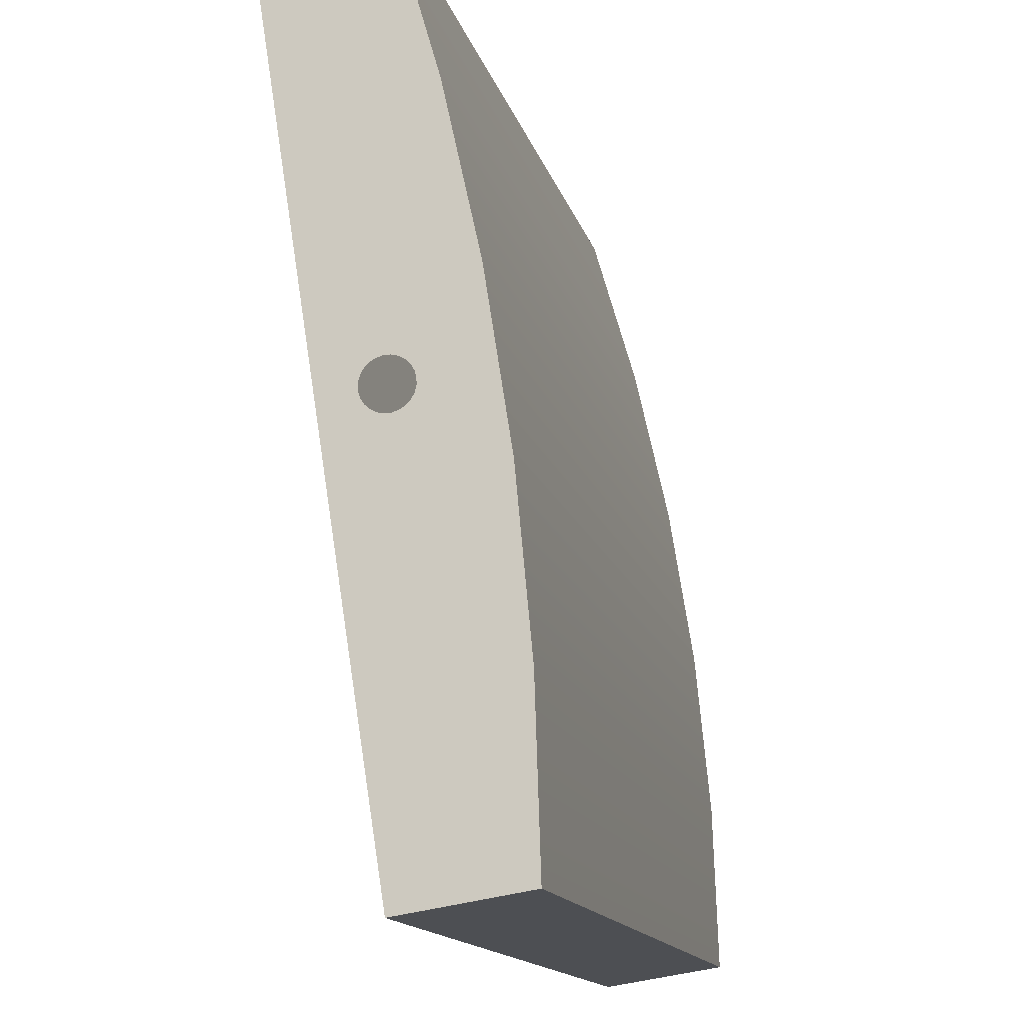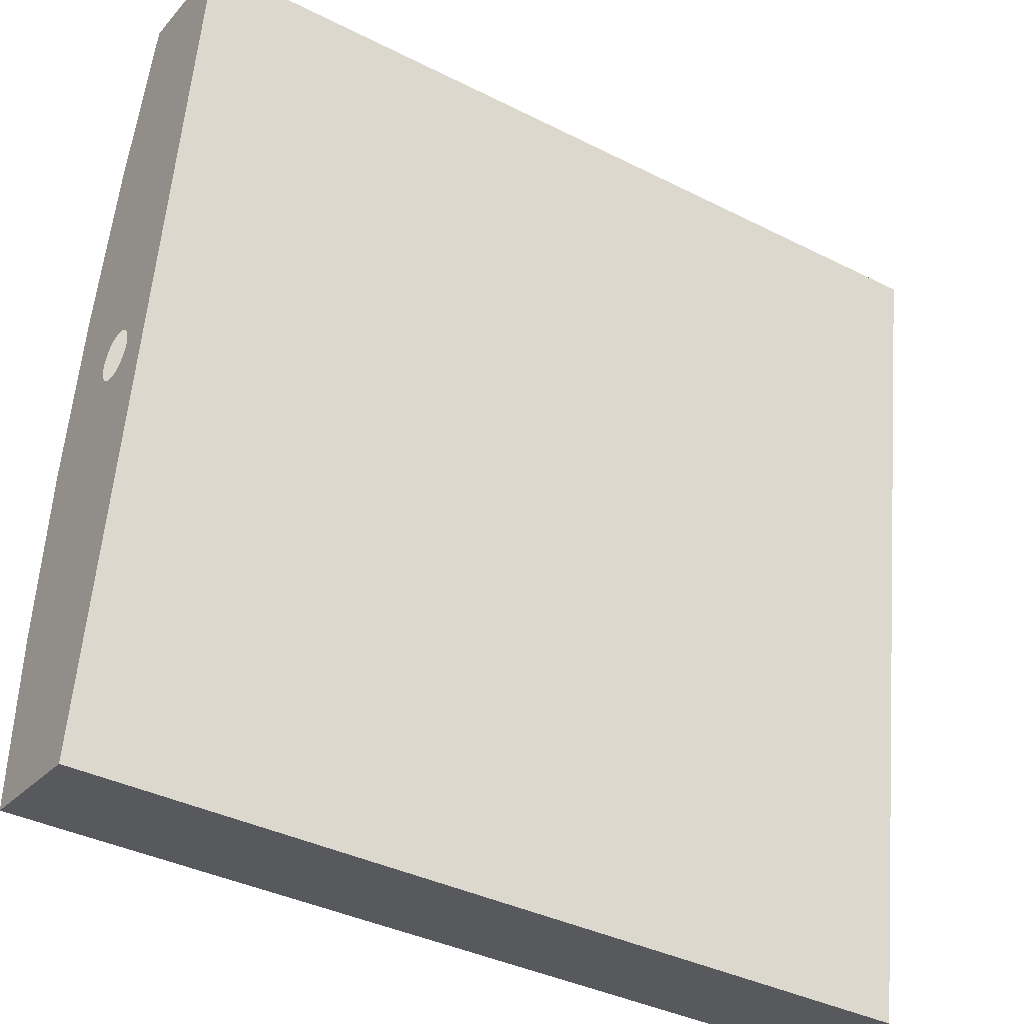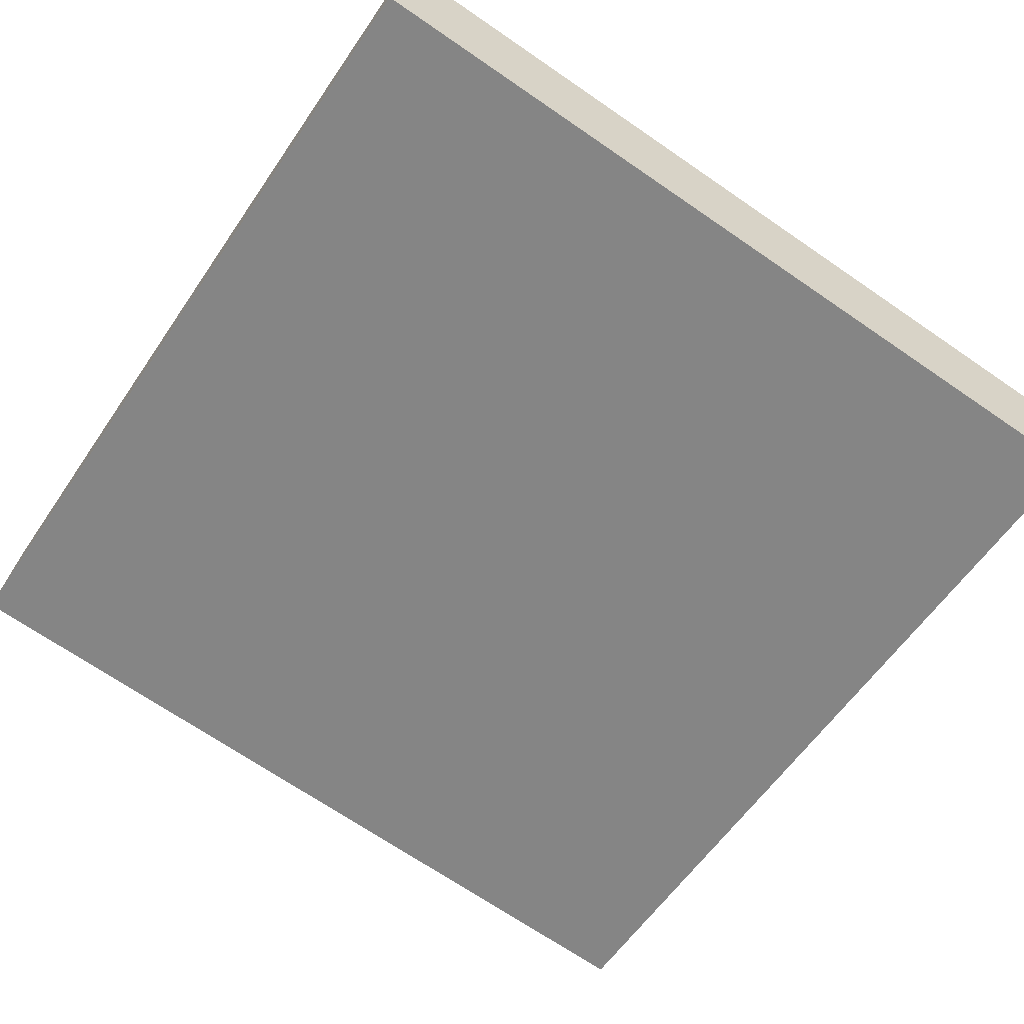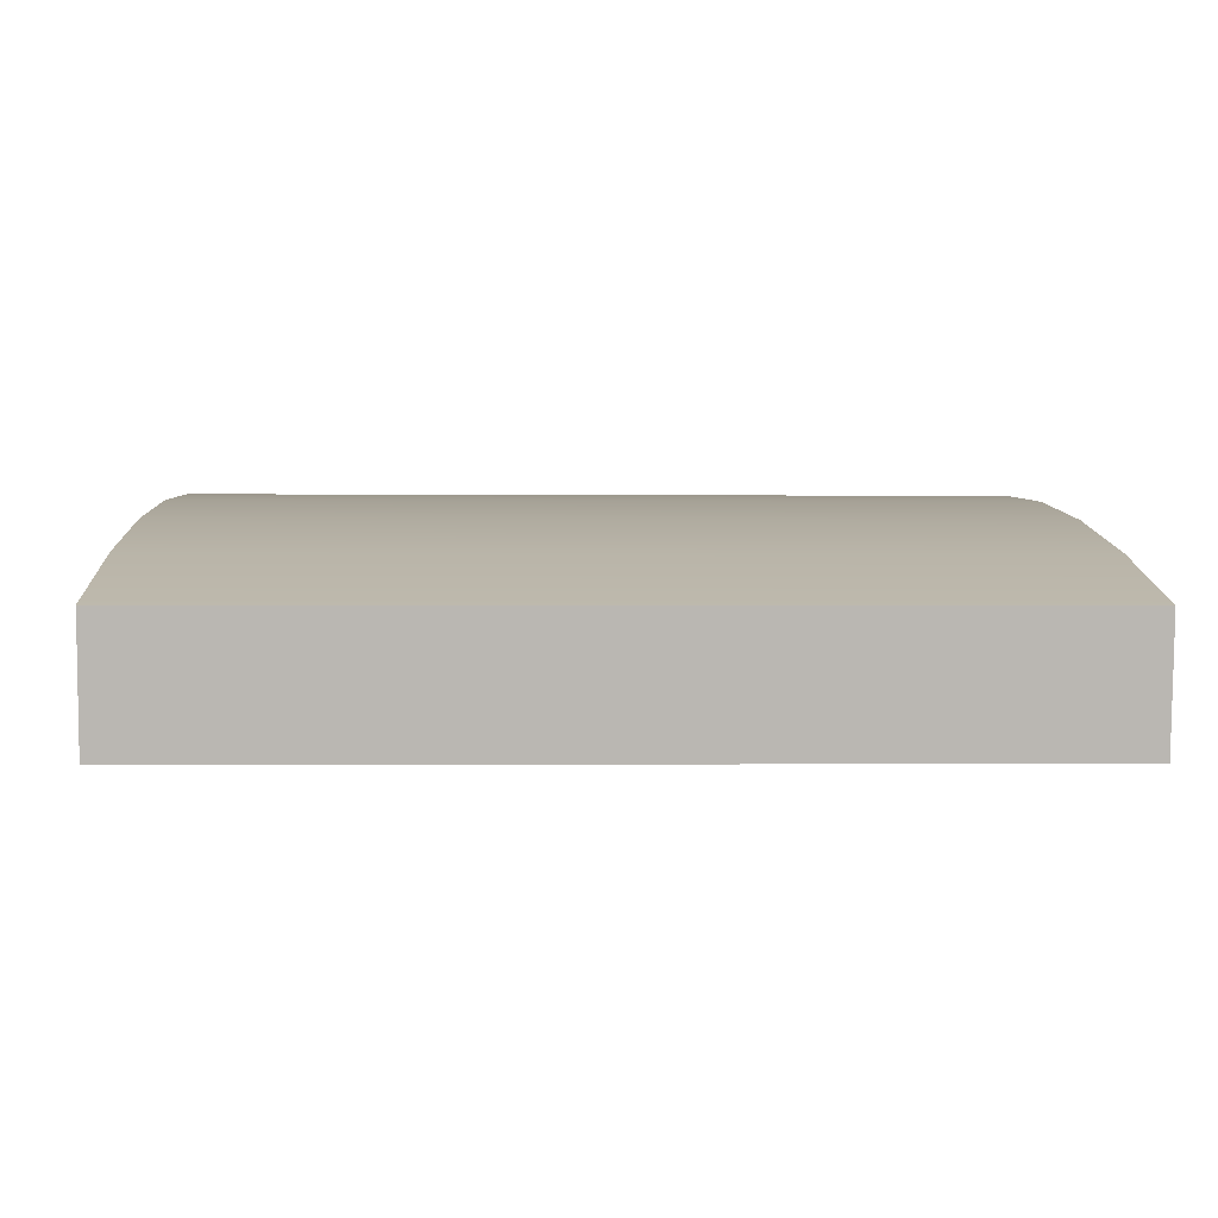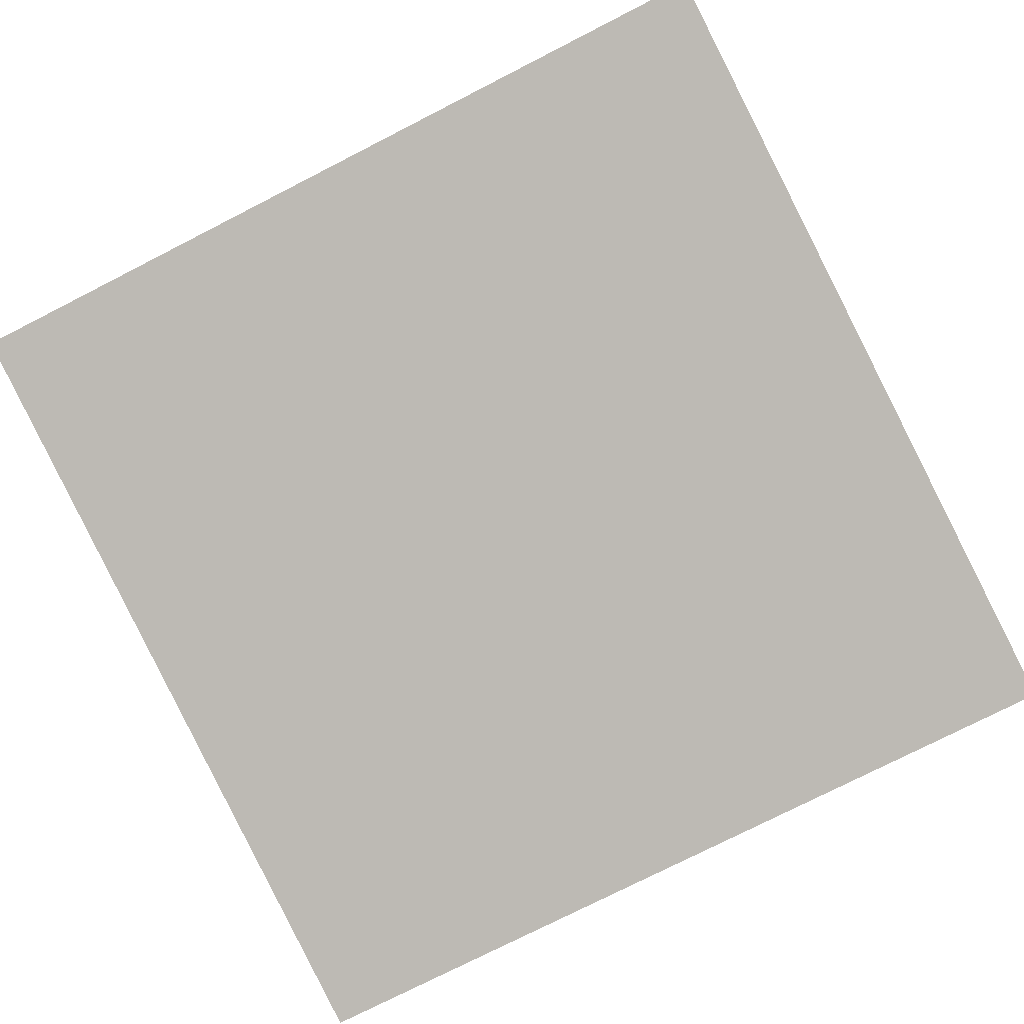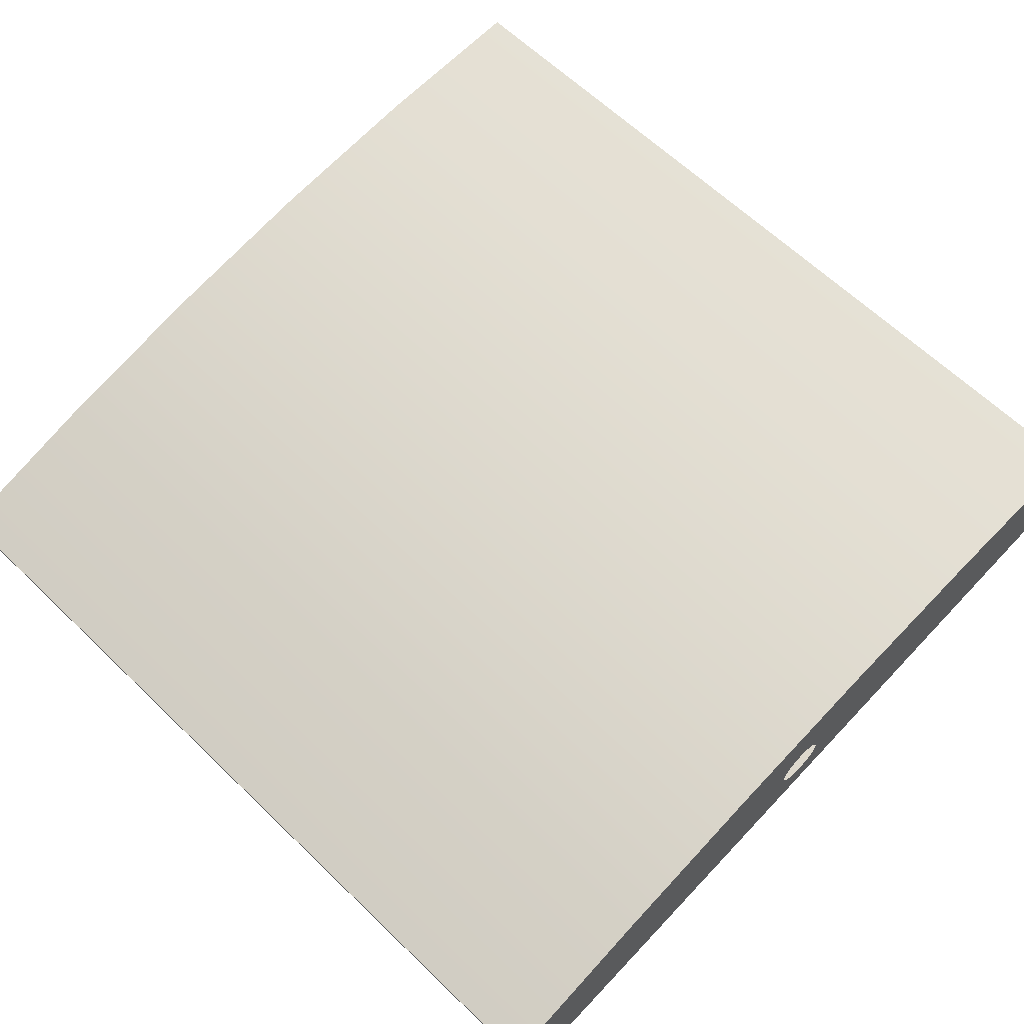
<metadata>
{"format":"obj","ext":"obj","renderer":"f3d","projection":"perspective","resolution":1024,"background":"white","views":[{"elev":-14.6,"azim":-76.2,"up":"+Y"},{"elev":-37.9,"azim":147.3,"up":"+Y"},{"elev":-69.9,"azim":145.6,"up":"+Z"},{"elev":-0.9,"azim":177.8,"up":"+Z"},{"elev":-76.8,"azim":27.0,"up":"+Z"},{"elev":63.0,"azim":-135.7,"up":"+Z"}]}
</metadata>
<code>
o #ID63
v -0.3022 -0.3597 0.02868
v 0.373 -0.3444 0.1268
v -0.3022 -0.3444 0.1268
v 0.373 -0.3597 0.02868
v 0.373 -0.2089 0.1224
v -0.3022 -0.3444 0.1268
v 0.373 -0.3444 0.1268
v -0.3022 -0.2089 0.1224
v -0.3022 -0.07393 0.1097
v -0.3022 -0.03667 0.03355
v -0.3022 -0.03814 0.02857
v -0.3022 -0.03397 0.03797
v -0.3022 -0.03022 0.04155
v -0.3022 -0.02567 0.04403
v -0.3022 0.05998 0.08871
v -0.3022 -0.02063 0.04525
v -0.3022 -0.01545 0.04512
v -0.3022 -0.01047 0.04366
v -0.3022 -0.006047 0.04095
v -0.3022 -0.002472 0.0372
v -0.3022 1e-05 0.03265
v -0.3022 0.001229 0.02761
v -0.3022 0.001102 0.02243
v -0.3022 -0.2089 0.1224
v -0.3022 -0.3597 0.02868
v -0.3022 -0.3444 0.1268
v -0.3022 -0.03099 0.01005
v -0.3022 -0.02656 0.007345
v -0.3022 -0.02159 0.005882
v -0.3022 0.3073 -0.07577
v -0.3022 -0.03456 0.0138
v -0.3022 -0.03704 0.01835
v -0.3022 -0.03826 0.02339
v -0.3022 -0.01641 0.005755
v -0.3022 -0.01137 0.006974
v -0.3022 -0.006817 0.009455
v -0.3022 -0.003063 0.01303
v -0.3022 -0.000362 0.01745
v -0.3022 0.1924 0.05955
v -0.3022 0.3227 0.02232
v -0.3022 -0.3597 0.02868
v 0.373 0.3073 -0.07577
v 0.373 -0.3597 0.02868
v -0.3022 0.3073 -0.07577
v 0.373 -0.3597 0.02868
v 0.373 -0.02656 0.007345
v 0.373 -0.3444 0.1268
v 0.373 -0.02159 0.005882
v 0.373 0.3073 -0.07577
v 0.373 -0.03099 0.01005
v 0.373 -0.2089 0.1224
v 0.373 -0.03456 0.0138
v 0.373 -0.03704 0.01835
v 0.373 -0.07393 0.1097
v 0.373 -0.03826 0.02339
v 0.373 -0.03814 0.02857
v 0.373 -0.01641 0.005755
v 0.373 -0.01137 0.006974
v 0.373 -0.006817 0.009455
v 0.373 -0.003063 0.01303
v 0.373 -0.000362 0.01745
v 0.373 0.001102 0.02243
v 0.373 0.05998 0.08871
v 0.373 0.1924 0.05955
v 0.373 0.3227 0.02232
v 0.373 -0.02567 0.04403
v 0.373 -0.03022 0.04155
v 0.373 -0.03397 0.03797
v 0.373 -0.03667 0.03355
v 0.373 -0.02063 0.04525
v 0.373 -0.01545 0.04512
v 0.373 -0.01047 0.04366
v 0.373 -0.006047 0.04095
v 0.373 -0.002472 0.0372
v 0.373 1e-05 0.03265
v 0.373 0.001229 0.02761
v -0.3022 -0.07393 0.1097
v 0.373 -0.07393 0.1097
v -0.3022 0.05998 0.08871
v 0.373 0.05998 0.08871
v -0.3022 0.1924 0.05955
v 0.373 0.1924 0.05955
v -0.3022 0.3227 0.02232
v 0.373 0.3227 0.02232
v 0.373 0.3073 -0.07577
v -0.3022 0.3227 0.02232
v 0.373 0.3227 0.02232
v -0.3022 0.3073 -0.07577
f 1 2 3
f 2 1 4
f 5 6 7
f 6 5 8
f 9 10 11
f 10 9 12
f 12 9 13
f 13 9 14
f 14 9 15
f 14 15 16
f 16 15 17
f 17 15 18
f 18 15 19
f 19 15 20
f 20 15 21
f 21 15 22
f 22 15 23
f 24 25 26
f 25 24 27
f 25 27 28
f 25 28 29
f 25 29 30
f 27 24 31
f 31 24 32
f 32 24 9
f 32 9 33
f 33 9 11
f 30 29 34
f 30 34 35
f 30 35 36
f 30 36 37
f 30 37 38
f 30 38 23
f 30 23 15
f 30 15 39
f 30 39 40
f 41 42 43
f 42 41 44
f 45 46 47
f 46 45 48
f 48 45 49
f 47 46 50
f 47 50 51
f 51 50 52
f 51 52 53
f 51 53 54
f 54 53 55
f 54 55 56
f 48 49 57
f 57 49 58
f 58 49 59
f 59 49 60
f 60 49 61
f 61 49 62
f 62 49 63
f 63 49 64
f 64 49 65
f 54 66 63
f 66 54 67
f 67 54 68
f 68 54 69
f 69 54 56
f 63 66 70
f 63 70 71
f 63 71 72
f 63 72 73
f 63 73 74
f 63 74 75
f 63 75 76
f 63 76 62
f 77 5 78
f 5 77 8
f 79 78 80
f 78 79 77
f 81 80 82
f 80 81 79
f 83 82 84
f 82 83 81
f 85 86 87
f 86 85 88

</code>
